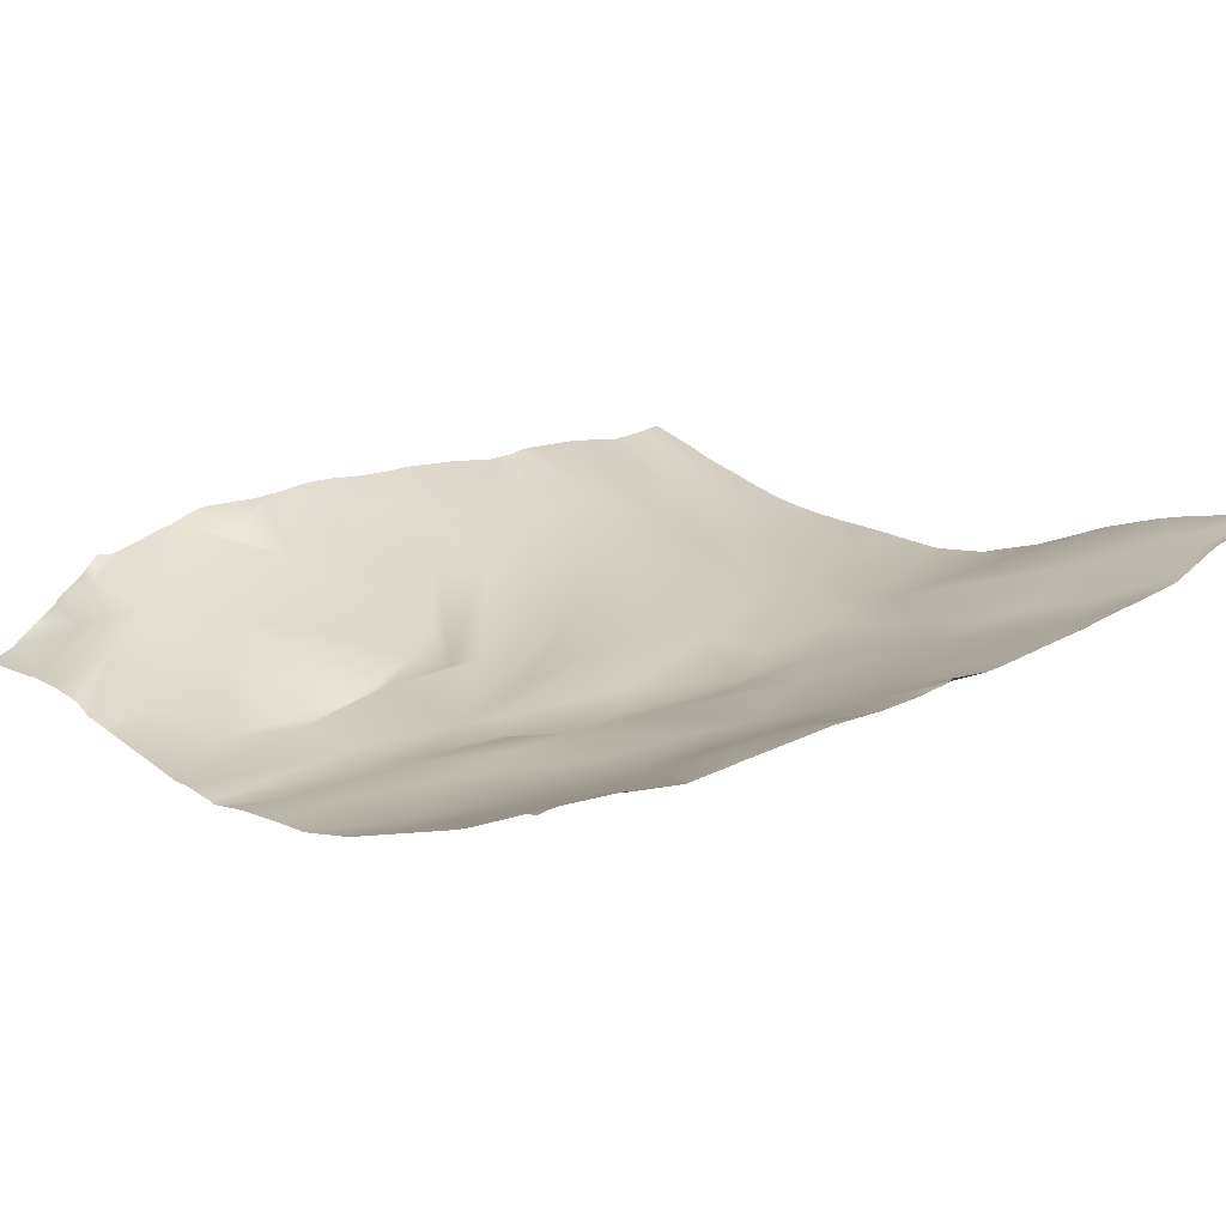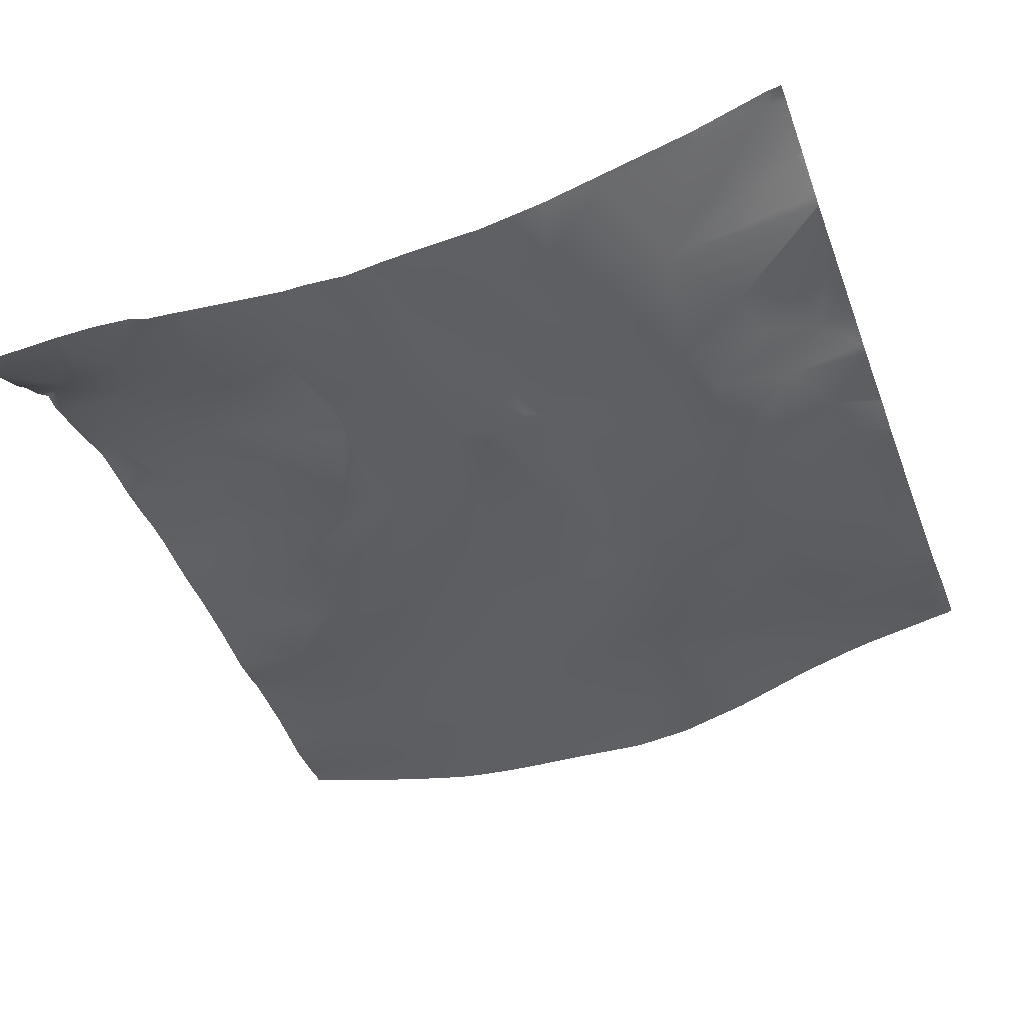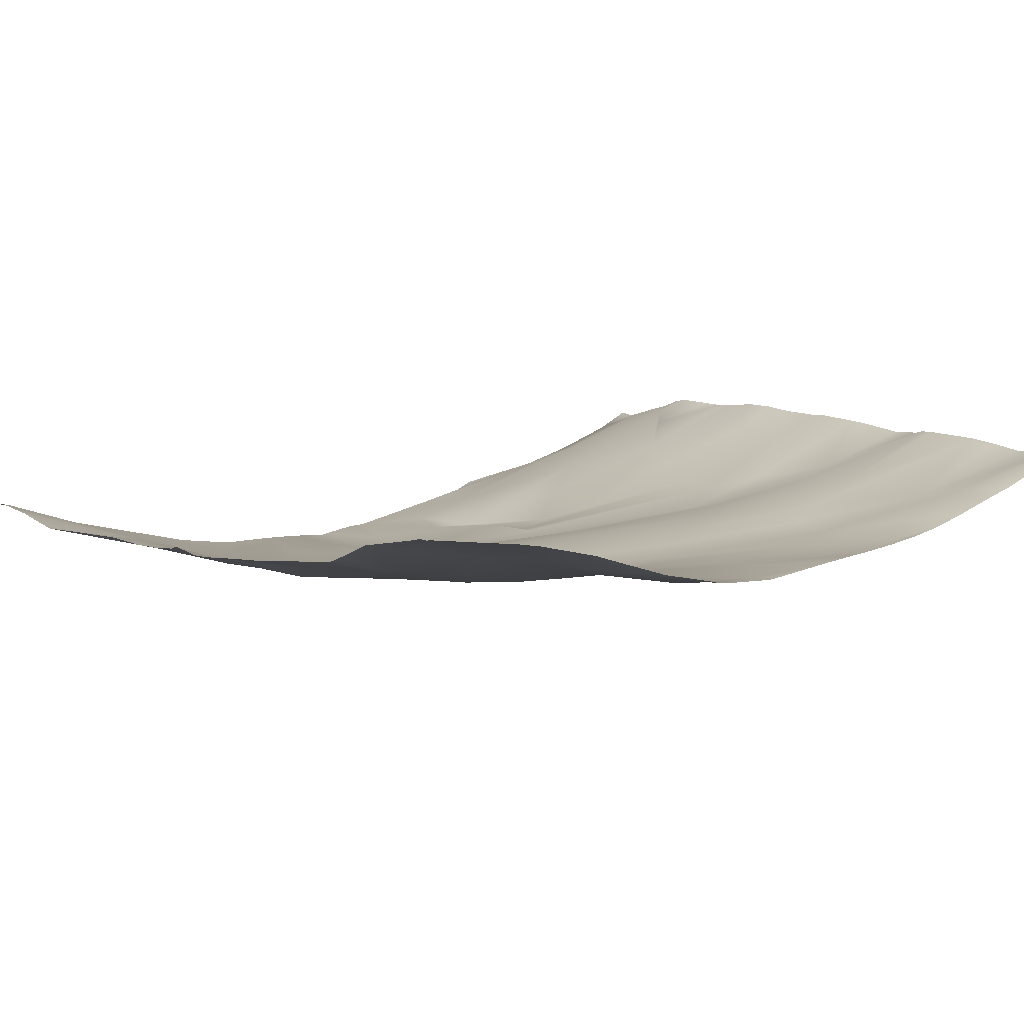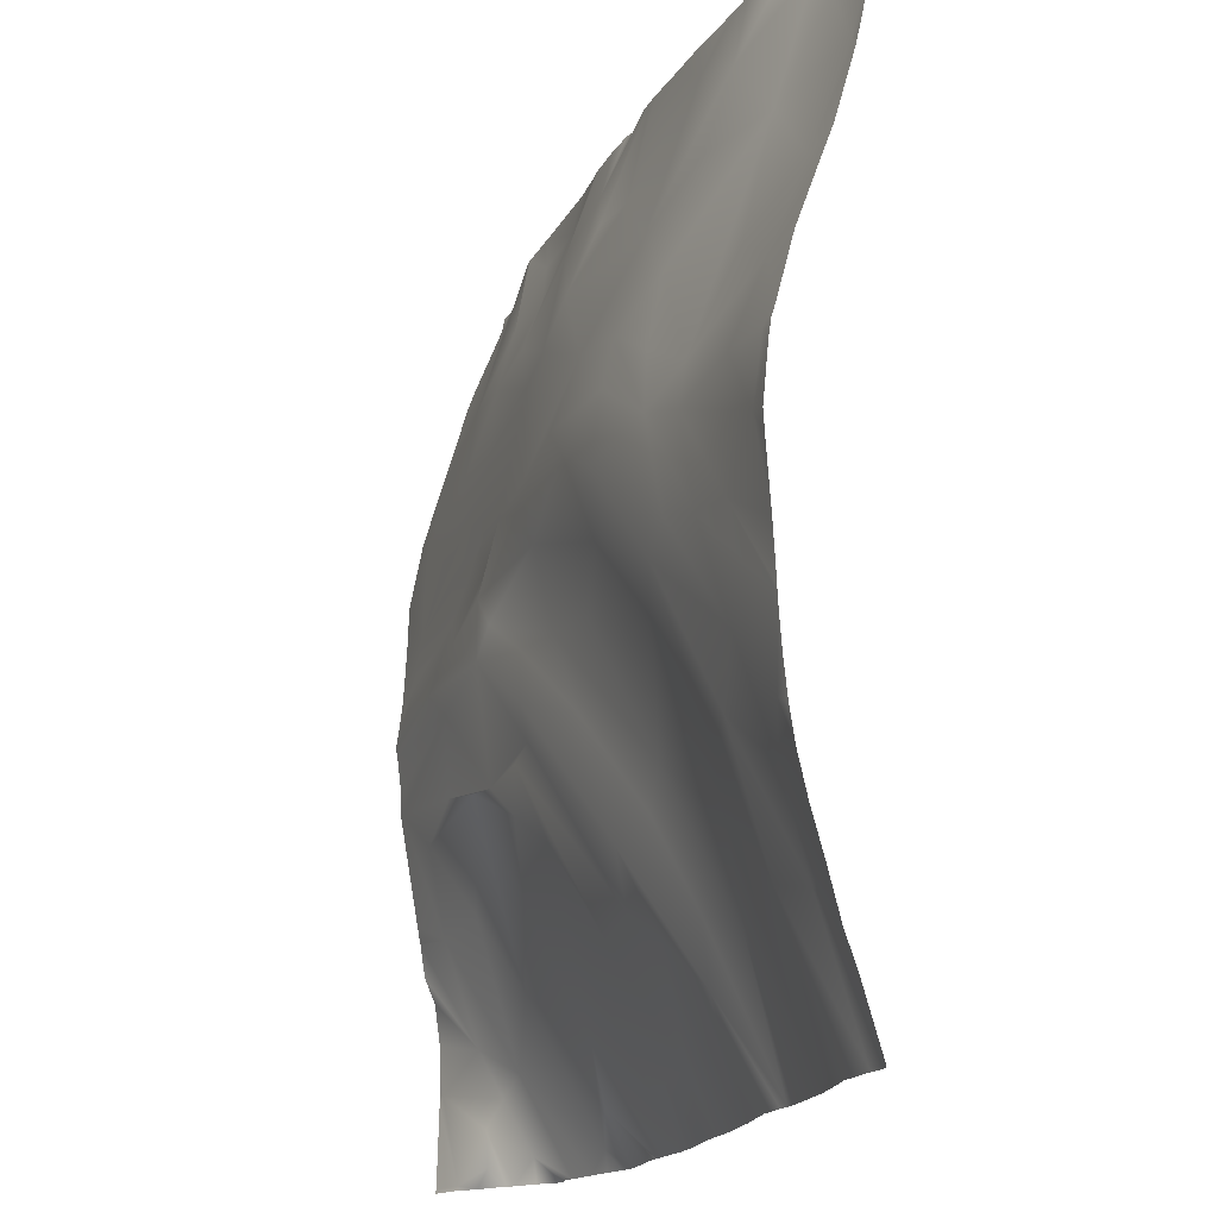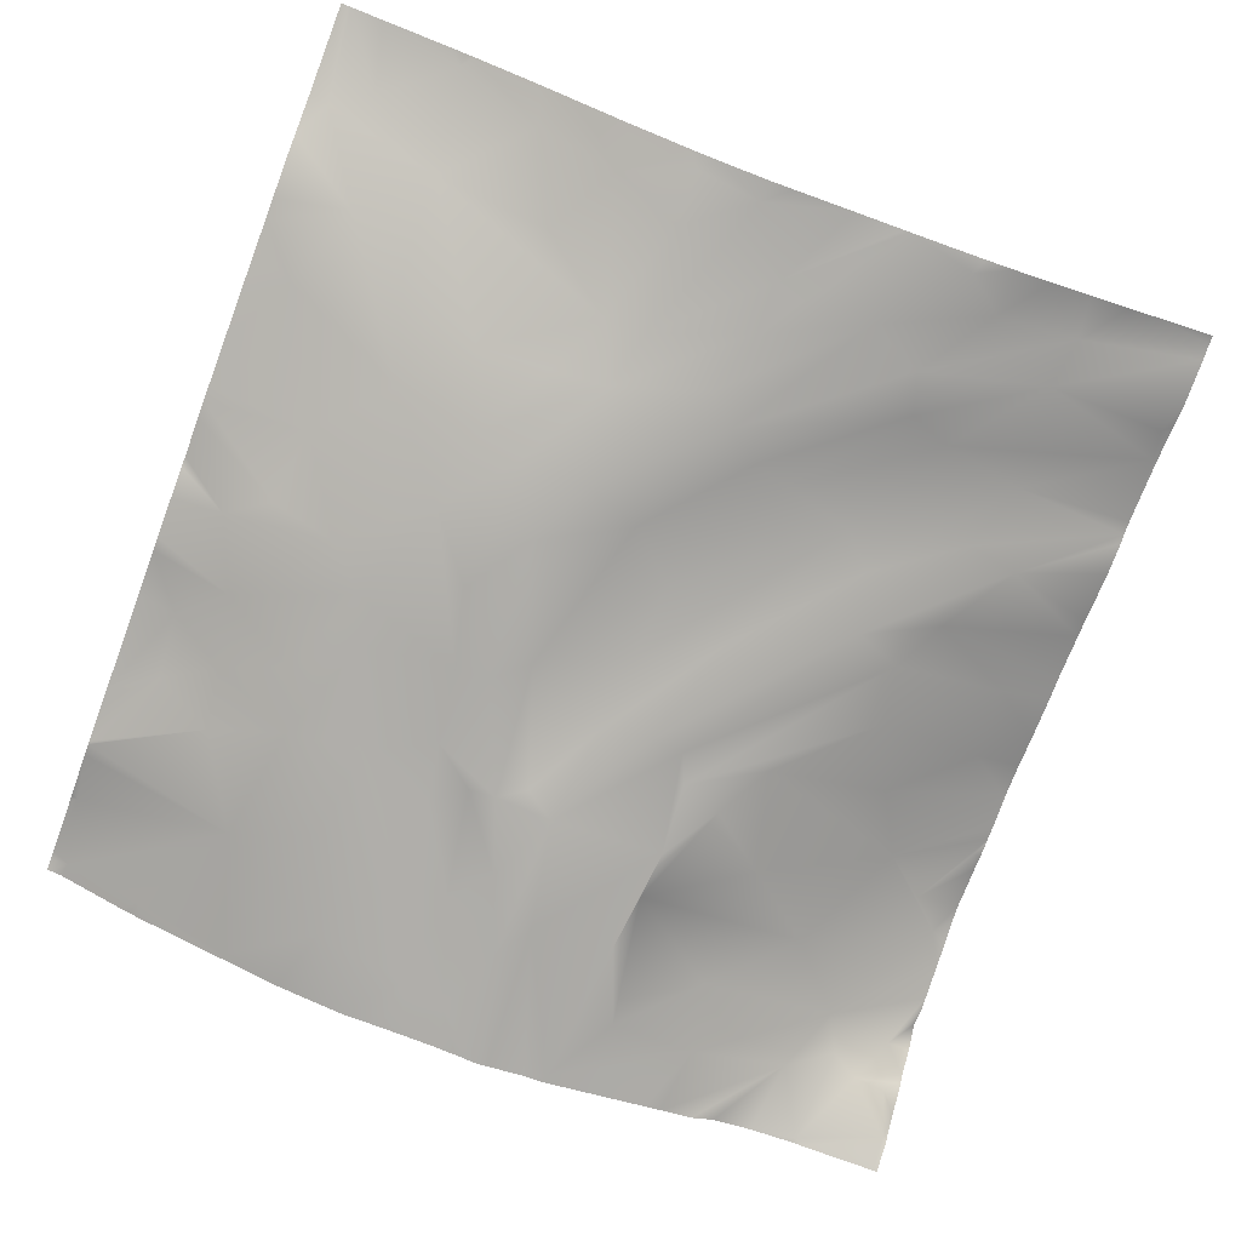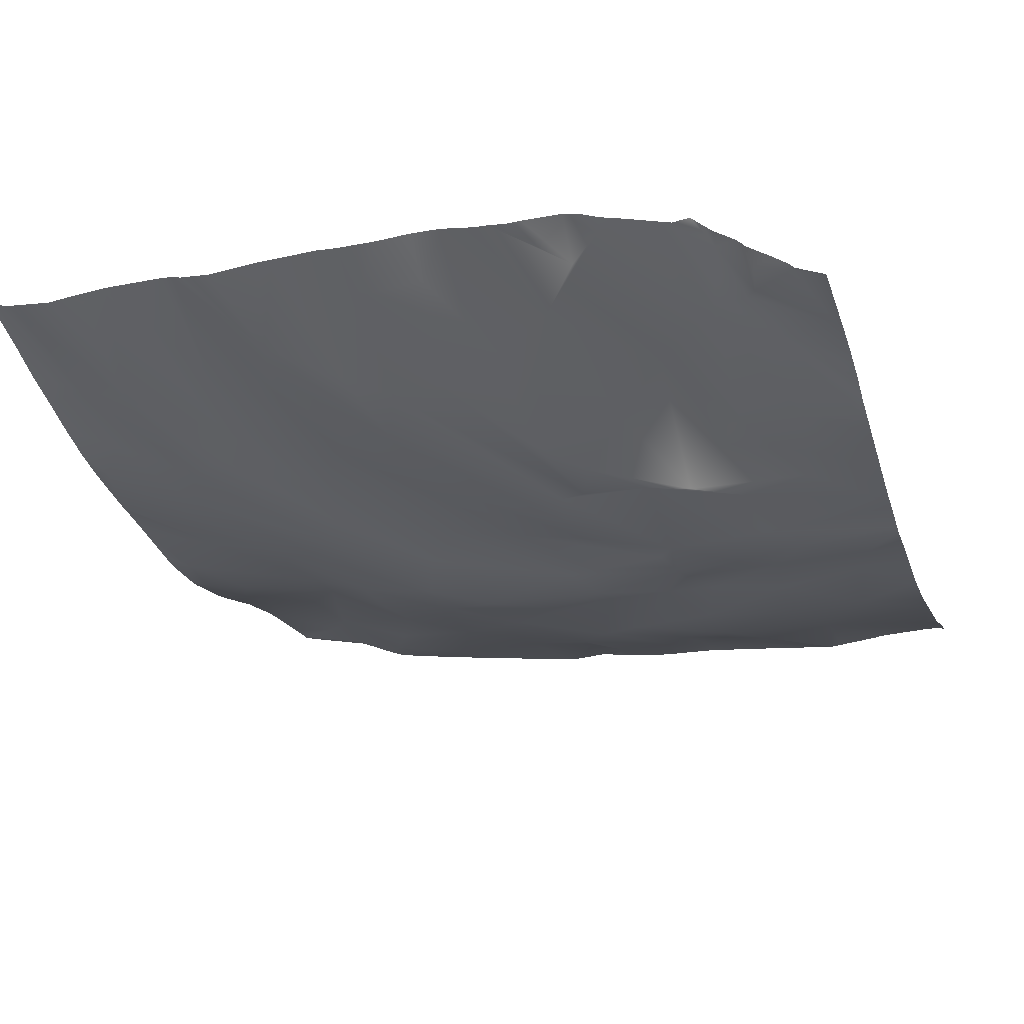
<metadata>
{"format":"obj","ext":"obj","renderer":"f3d","projection":"perspective","resolution":1024,"background":"white","views":[{"elev":13.1,"azim":-40.0,"up":"+Y"},{"elev":-48.7,"azim":-70.1,"up":"+Y"},{"elev":12.2,"azim":52.3,"up":"+Y"},{"elev":-17.0,"azim":77.0,"up":"+Z"},{"elev":-70.7,"azim":69.5,"up":"+Y"},{"elev":-29.7,"azim":-162.6,"up":"+Y"}]}
</metadata>
<code>
o lod_0_758_Cube
v 572.4 -27.12 676.9
v 575.2 -25.98 667.7
v 579.4 -23.78 669
v 580 -24.1 672.7
v 581.3 -22.65 675.6
v 583.3 -19.93 669.8
v 579.2 -24.78 680.7
v 585.3 -21.89 677.6
v 605.4 -14.14 668.2
v 595.9 -15.69 669.2
v 599.5 -16.56 672.6
v 603.9 -18.8 677.7
v 612.7 -12.86 667.5
v 592.8 -22.82 684.1
v 611 -19.68 681.5
v 586 -26.47 692.8
v 616.6 -15.07 672.6
v 578.9 -28.31 691.6
v 594.1 -28.43 703.1
v 580 -30.27 700.9
v 599.3 -24.39 691.9
v 610.5 -24.36 695
v 605.1 -26.48 698.6
v 618.5 -20.86 684.7
v 606.9 -26.86 703.1
v 599.1 -27.67 702.6
v 588.1 -29.79 704
v 572.6 -31.86 705.7
v 587.4 -30.19 712.7
v 583.9 -31.29 715.4
v 576.2 -31.52 718.6
v 577.7 -31.12 723.4
v 587.5 -29.6 722.2
v 579.3 -30.63 733.4
v 588.1 -29.84 727.8
v 592 -30.41 718.5
v 596.8 -28.63 727.4
v 599.3 -29.24 714.9
v 599.3 -28.51 724
v 599.8 -29.27 721.2
v 602.9 -27.81 728.5
v 599.5 -28.3 735.7
v 589.4 -28.93 736.7
v 609.9 -26.69 739.4
v 598.2 -27.32 743.5
v 585.3 -27.03 745.6
v 572.5 -28.29 741.9
v 573.4 -25.26 752.2
v 573.4 -21.93 760.6
v 580.9 -21.67 761.7
v 649.3 -16.81 754.6
v 657.7 -11.89 760.4
v 640.5 -17.32 758.1
v 627.5 -20.87 751.4
v 635.1 -21.17 744.7
v 616.2 -20.91 756.9
v 619.4 -21.69 752.5
v 618.6 -24.71 745.4
v 608.7 -22.72 753.7
v 604.2 -21.1 758.3
v 614.6 -26.01 741.3
v 604.6 -25.95 745.6
v 597.2 -22.14 757.7
v 625.7 -24.89 736.8
v 601 -23.38 752.2
v 594.7 -24.91 751.3
v 610.8 -27.13 729.5
v 611.2 -27.98 726
v 619 -26.29 731.5
v 614 -26.76 722.3
v 626.2 -26.72 727
v 633.3 -24.64 730.6
v 601.4 -28.43 718.2
v 634.5 -23.71 735.2
v 609.8 -27.02 713.4
v 641.7 -21.12 738.5
v 618 -25.57 712.6
v 645.7 -18.67 747.8
v 655.3 -14.99 748
v 642.5 -22.77 730.9
v 660.2 -11.36 756.3
v 648.9 -21.05 727.5
v 642.9 -23.18 724.9
v 633.2 -25.71 723.4
v 630.7 -24.62 717.3
v 626 -24.18 712.1
v 636.9 -20.56 696.4
v 639.1 -21.42 704.2
v 640.5 -22.22 708
v 621.7 -24.09 704.4
v 643 -22.78 711.8
v 650.1 -19.41 694.5
v 648.1 -18.13 689.8
v 646 -22.42 715
v 654.6 -19.76 696
v 657.4 -19.87 702
v 652.7 -21.44 713
v 657.2 -16.76 682.1
v 662.3 -17.66 690.3
v 662.5 -15.34 681
v 665.5 -18.64 694.5
v 658.5 -20.44 712.4
v 649.1 -21.75 723.1
v 665 -20.03 717.2
v 659.9 -20.52 724
v 665.6 -19.33 723.9
v 662.5 -17.91 731.4
v 654.7 -17.84 735.6
v 663.3 -14.69 740
v 665.8 -11.61 749.3
v 610.6 -27.2 708.1
v 610 -26.29 704.4
v 627.1 -22.03 691.3
v 624.8 -20.42 686
v 633.3 -20.44 692.8
v 624.4 -15.08 673
v 646.1 -16.02 680.6
v 630 -18.66 682.8
v 637.6 -16.63 677.4
v 638.9 -17.49 683.2
v 652.9 -12.03 667.6
v 656.2 -12.4 668.3
v 618.8 -18.81 762.5
v 615.4 -19.38 762.5
v 619.8 -18.4 762.5
v 627.6 -18.17 762.5
v 626.1 -18.38 762.5
v 624.2 -18.58 762.5
v 604.5 -20.1 762.5
v 593.8 -21.3 762.5
v 609.5 -19.88 762.5
v 611.1 -19.82 762.5
v 592.4 -21.47 762.5
v 610.3 -19.91 762.5
v 587.9 -22.01 762.5
v 587.6 -22.05 762.5
v 587.5 -22.06 762.5
v 581 -21.44 762.5
v 580.5 -21.39 762.5
v 574 -21.25 762.5
v 573.1 -21.31 762.5
v 581.4 -21.54 762.5
v 586.2 -21.94 762.5
v 571.9 -21.54 762.5
v 571.9 -21.62 762.3
v 571.9 -21.89 760.9
v 571.9 -24.7 753.8
v 571.9 -25.07 752.8
v 612.1 -12.81 667.2
v 608.9 -13.37 667.2
v 624.8 -12.59 667.2
v 620 -12.71 667.2
v 616.3 -12.56 667.2
v 612.7 -12.7 667.2
v 612.6 -12.72 667.2
v 607.1 -13.53 667.2
v 605.7 -13.66 667.2
v 607.4 -13.46 667.2
v 603.7 -13.7 667.2
v 599 -13.84 667.2
v 605.2 -13.72 667.2
v 597.1 -14.31 667.2
v 594.9 -15.25 667.2
v 592.2 -16.09 667.2
v 571.9 -32.64 712.9
v 571.9 -32.46 712
v 571.9 -31.96 705.7
v 571.9 -31.98 708
v 571.9 -32.29 715.5
v 588.7 -17.26 667.2
v 580.8 -21.34 667.2
v 580.1 -22.02 667.2
v 583.2 -19.63 667.2
v 587.3 -17.71 667.2
v 585.3 -17.52 667.2
v 571.9 -25.53 751.5
v 571.9 -28.17 742.4
v 571.9 -28.37 741.7
v 571.9 -30.17 735.5
v 571.9 -31.52 728.3
v 571.9 -31.66 724.1
v 571.9 -31.81 721.4
v 571.9 -32.04 717.6
v 571.9 -30.01 694.2
v 571.9 -29.7 692.5
v 571.9 -28.05 686.3
v 571.9 -27.46 682
v 571.9 -29.65 692.3
v 571.9 -29.14 688.9
v 571.9 -27.31 677.3
v 571.9 -27.6 667.6
v 571.9 -27.38 676
v 571.9 -27.29 677
v 579.9 -22.32 667.2
v 577.1 -24.32 667.2
v 575.5 -25.58 667.2
v 575 -26.15 667.2
v 571.9 -27.66 667.2
v 667.2 -8.995 762.3
v 667.2 -8.928 762.5
v 666.9 -8.988 762.5
v 667.2 -9.091 762
v 665.9 -9.268 762.5
v 667.2 -9.175 761.8
v 657.9 -11.25 762.5
v 667.2 -9.786 758.1
v 667.2 -11.1 750.8
v 667.2 -9.188 761.4
v 653.9 -13.08 762.5
v 651.7 -14.05 762.5
v 647.5 -14.86 762.5
v 645.2 -15.26 762.5
v 642.1 -15.77 762.5
v 637.7 -16.63 762.5
v 632.6 -17.38 762.5
v 667.2 -11.43 749.3
v 667.2 -11.52 748.9
v 667.2 -19.28 708
v 667.2 -19.73 714.4
v 667.2 -19.86 716.7
v 667.2 -11.68 748.1
v 667.2 -13.65 741.1
v 667.2 -15.1 737.1
v 667.2 -17.07 731.6
v 667.2 -19.07 724.1
v 667.2 -18.68 725.4
v 667.2 -19.3 722.5
v 667.2 -18.98 702.7
v 667.2 -18.98 702
v 667.2 -18.66 697.5
v 667.2 -18.27 693.7
v 667.2 -17.77 690.4
v 667.2 -15.66 681.8
v 667.2 -14.53 677.3
v 667.2 -16.86 686.3
v 659.8 -12.42 667.2
v 656.9 -12.14 667.2
v 666.2 -11.47 667.2
v 664.5 -11.84 667.2
v 667.2 -13.29 673.5
v 667.2 -11.48 667.2
v 656.3 -12.11 667.2
v 655.9 -12.08 667.2
v 652.9 -11.9 667.2
v 652.2 -11.9 667.2
v 645.9 -12.03 667.2
v 644.4 -12.17 667.2
v 643.5 -12.48 667.2
v 634.2 -12.47 667.2
v 639.9 -12.84 667.2
v 632.3 -12.44 667.2
v 627 -12.39 667.2
f 2 192 1
f 2 195 196
f 3 195 2
f 4 3 2
f 3 172 194
f 1 4 2
f 1 5 4
f 4 171 172
f 5 6 4
f 1 7 5
f 6 175 173
f 6 174 175
f 6 170 174
f 5 8 6
f 8 170 6
f 7 8 5
f 9 157 161
f 9 156 157
f 10 162 163
f 11 159 160
f 10 160 162
f 158 9 11
f 10 164 8
f 12 158 11
f 10 12 11
f 13 150 12
f 13 154 155
f 14 12 10
f 8 14 10
f 15 13 12
f 16 14 8
f 13 15 17
f 13 153 154
f 18 16 8
f 7 18 8
f 16 19 14
f 18 20 16
f 20 19 16
f 21 12 14
f 19 21 14
f 21 22 12
f 22 15 12
f 19 23 21
f 23 22 21
f 15 22 24
f 15 24 17
f 25 22 23
f 22 25 24
f 19 26 23
f 26 25 23
f 27 19 20
f 27 26 19
f 28 27 20
f 28 20 18
f 27 29 26
f 29 27 28
f 28 168 29
f 31 165 169
f 32 33 31
f 31 33 30
f 35 33 32
f 34 35 32
f 33 36 30
f 35 37 33
f 36 38 30
f 30 38 29
f 33 39 36
f 33 37 39
f 29 38 26
f 36 39 40
f 36 40 38
f 37 41 39
f 41 40 39
f 35 42 37
f 42 41 37
f 43 42 35
f 34 43 35
f 42 44 41
f 45 42 43
f 45 44 42
f 34 46 43
f 46 45 43
f 47 46 34
f 48 46 47
f 48 49 46
f 50 46 49
f 54 53 55
f 56 125 128
f 53 51 55
f 128 57 56
f 57 54 58
f 56 57 58
f 54 55 58
f 59 56 58
f 131 59 60
f 59 58 61
f 60 59 62
f 62 59 61
f 61 58 64
f 58 55 64
f 63 60 65
f 65 60 62
f 63 65 66
f 65 62 45
f 66 65 45
f 45 62 44
f 62 61 44
f 46 66 45
f 143 46 50
f 44 61 67
f 61 64 67
f 41 44 67
f 50 138 142
f 41 67 68
f 41 68 40
f 67 69 68
f 64 69 67
f 40 68 70
f 69 71 68
f 68 71 70
f 69 64 72
f 69 72 71
f 40 70 73
f 40 73 38
f 64 74 72
f 64 55 74
f 73 75 38
f 55 76 74
f 73 77 75
f 70 77 73
f 55 78 76
f 51 78 55
f 78 51 79
f 78 79 76
f 51 52 79
f 74 76 80
f 52 81 79
f 76 82 80
f 79 82 76
f 74 80 83
f 80 82 83
f 74 83 72
f 52 208 81
f 72 83 84
f 71 72 84
f 71 84 85
f 70 71 85
f 70 85 86
f 70 86 77
f 77 86 87
f 85 88 86
f 86 88 87
f 85 89 88
f 90 77 87
f 75 77 90
f 85 91 89
f 84 91 85
f 88 89 92
f 89 91 92
f 88 92 93
f 88 93 87
f 84 94 91
f 84 83 94
f 92 91 95
f 94 96 91
f 91 96 95
f 94 83 97
f 94 97 96
f 95 98 92
f 92 98 93
f 95 96 99
f 95 100 98
f 95 99 100
f 96 101 99
f 97 101 96
f 233 100 99
f 99 232 235
f 99 235 233
f 101 231 232
f 101 230 231
f 229 101 97
f 102 229 97
f 103 102 97
f 83 103 97
f 102 218 228
f 103 104 102
f 83 82 103
f 103 105 104
f 82 105 103
f 106 104 105
f 82 107 105
f 107 106 105
f 82 108 107
f 79 108 82
f 108 109 107
f 79 109 108
f 107 226 106
f 223 107 109
f 227 104 106
f 106 225 227
f 79 110 109
f 221 109 110
f 81 110 79
f 81 206 110
f 110 217 221
f 110 216 217
f 110 206 207
f 110 207 216
f 38 75 111
f 111 75 90
f 38 111 112
f 38 112 26
f 26 112 25
f 111 90 113
f 111 113 112
f 112 114 25
f 112 113 114
f 25 114 24
f 90 115 113
f 90 87 115
f 24 114 116
f 24 116 17
f 87 117 115
f 87 93 117
f 116 152 17
f 114 118 116
f 116 252 151
f 113 118 114
f 118 251 252
f 119 251 118
f 113 119 118
f 113 120 119
f 115 120 113
f 115 117 120
f 247 119 120
f 117 247 120
f 121 246 117
f 117 93 121
f 93 98 121
f 121 98 122
f 121 243 244
f 122 242 243
f 122 236 237
f 122 237 242
f 98 239 236
f 100 239 98
f 240 238 100
f 226 225 106
f 250 249 119
f 234 240 100
f 140 50 49
f 169 183 31
f 152 153 17
f 176 148 48
f 179 47 34
f 214 213 53
f 187 1 190
f 211 210 51
f 209 51 210
f 129 131 60
f 135 66 136
f 182 32 31
f 137 66 46
f 166 30 29
f 141 140 49
f 155 149 13
f 193 190 1
f 196 197 2
f 186 189 7
f 244 245 121
f 209 205 52
f 192 193 1
f 201 202 203
f 248 250 119
f 183 182 31
f 184 18 185
f 189 188 7
f 187 186 7
f 219 218 104
f 215 53 54
f 132 124 56
f 124 123 56
f 123 125 56
f 177 48 47
f 184 167 28
f 203 204 52
f 142 143 50
f 132 59 134
f 180 179 34
f 130 129 60
f 147 49 48
f 126 215 54
f 146 145 49
f 213 212 53
f 168 166 29
f 161 159 9
f 180 32 181
f 188 18 7
f 212 51 53
f 178 177 47
f 139 138 50
f 220 219 104
f 201 200 199
f 197 191 2
f 130 63 133
f 222 223 109
f 135 133 63
f 173 171 6
f 145 141 49
f 127 54 57
f 148 147 48
f 2 191 192
f 3 194 195
f 3 4 172
f 4 6 171
f 8 164 170
f 11 9 159
f 10 11 160
f 158 156 9
f 10 163 164
f 12 150 158
f 13 149 150
f 13 17 153
f 28 167 168
f 31 30 165
f 128 127 57
f 131 134 59
f 143 137 46
f 52 204 208
f 233 234 100
f 99 101 232
f 229 230 101
f 102 228 229
f 102 104 218
f 107 224 226
f 223 224 107
f 227 220 104
f 221 222 109
f 81 208 206
f 116 151 152
f 116 118 252
f 119 249 251
f 247 248 119
f 117 246 247
f 121 245 246
f 121 122 243
f 122 98 236
f 100 238 239
f 240 241 238
f 140 139 50
f 179 178 47
f 187 7 1
f 209 52 51
f 135 63 66
f 182 181 32
f 137 136 66
f 166 165 30
f 201 199 202
f 184 28 18
f 215 214 53
f 177 176 48
f 52 205 203
f 203 202 204
f 132 56 59
f 147 146 49
f 180 34 32
f 188 185 18
f 212 211 51
f 197 198 191
f 130 60 63
f 145 144 141
f 127 126 54

</code>
